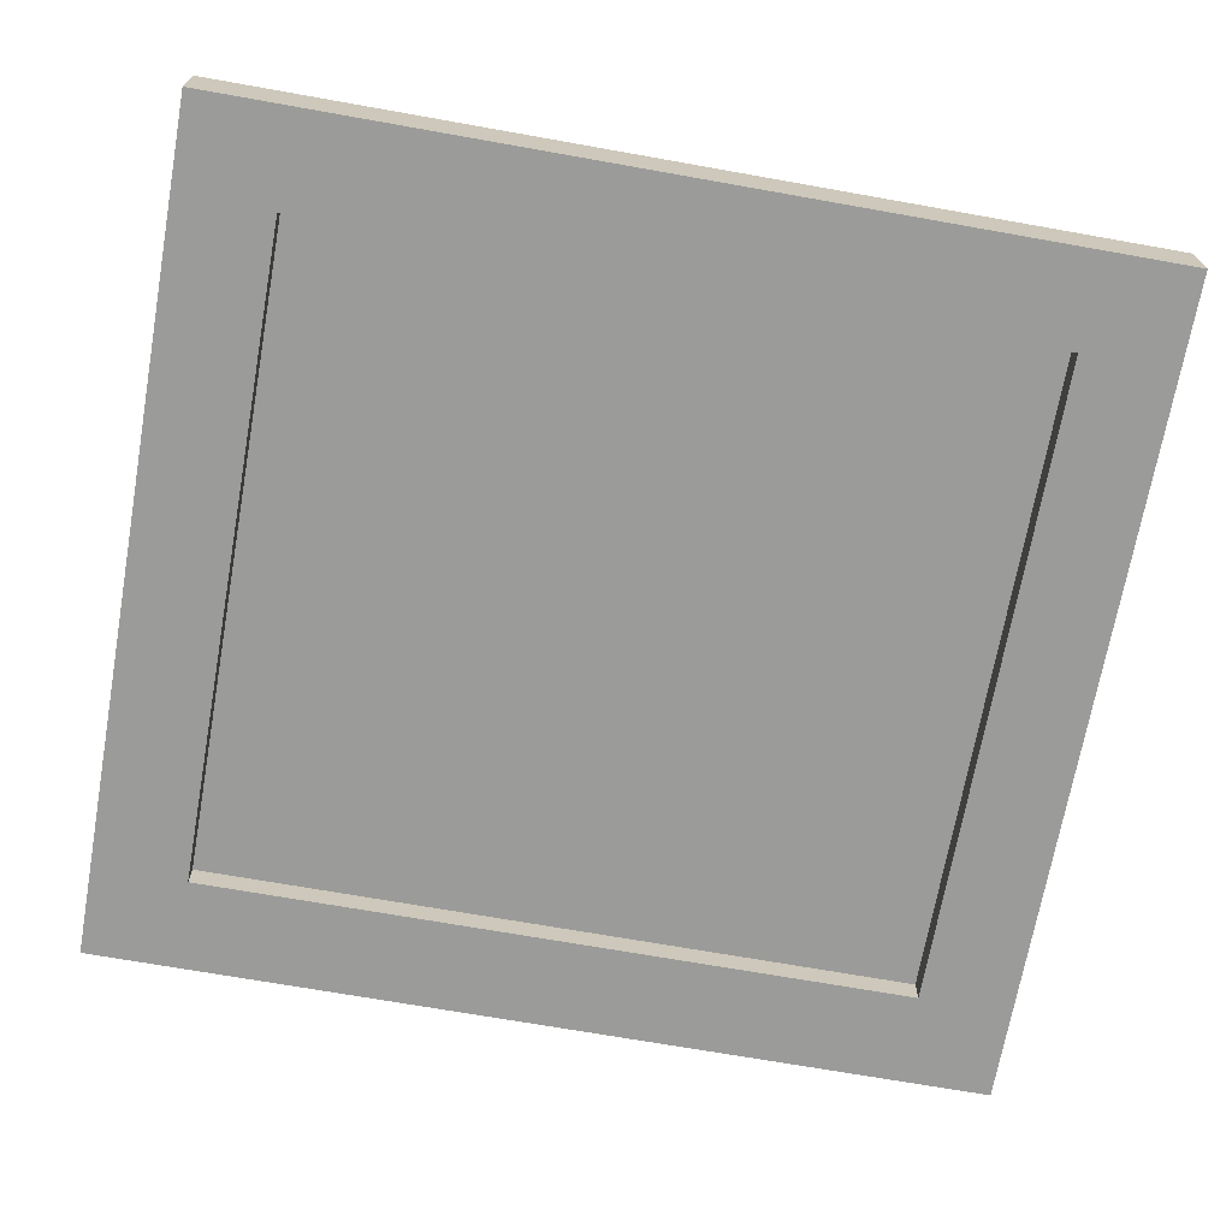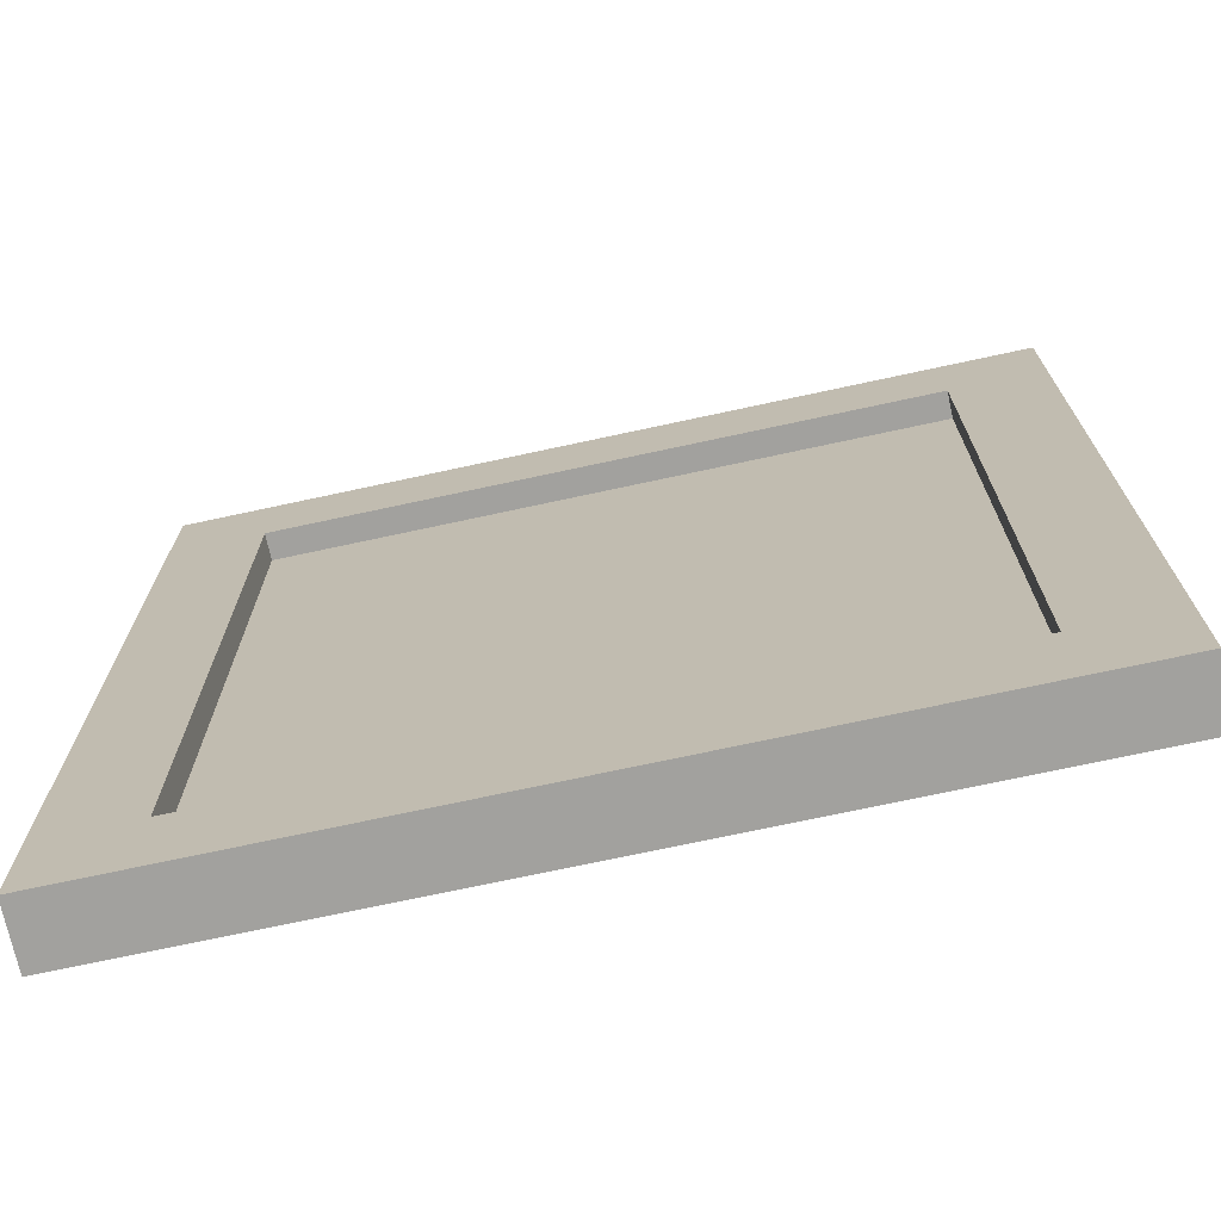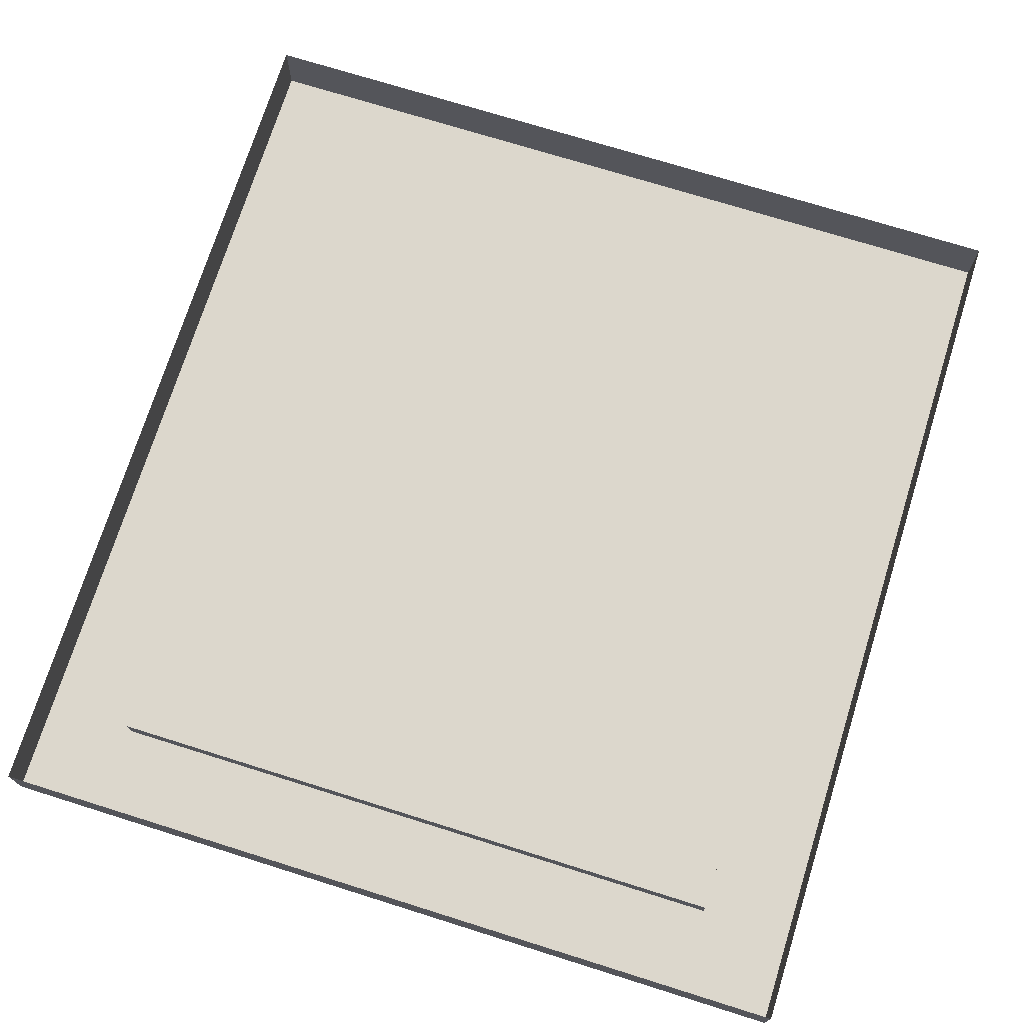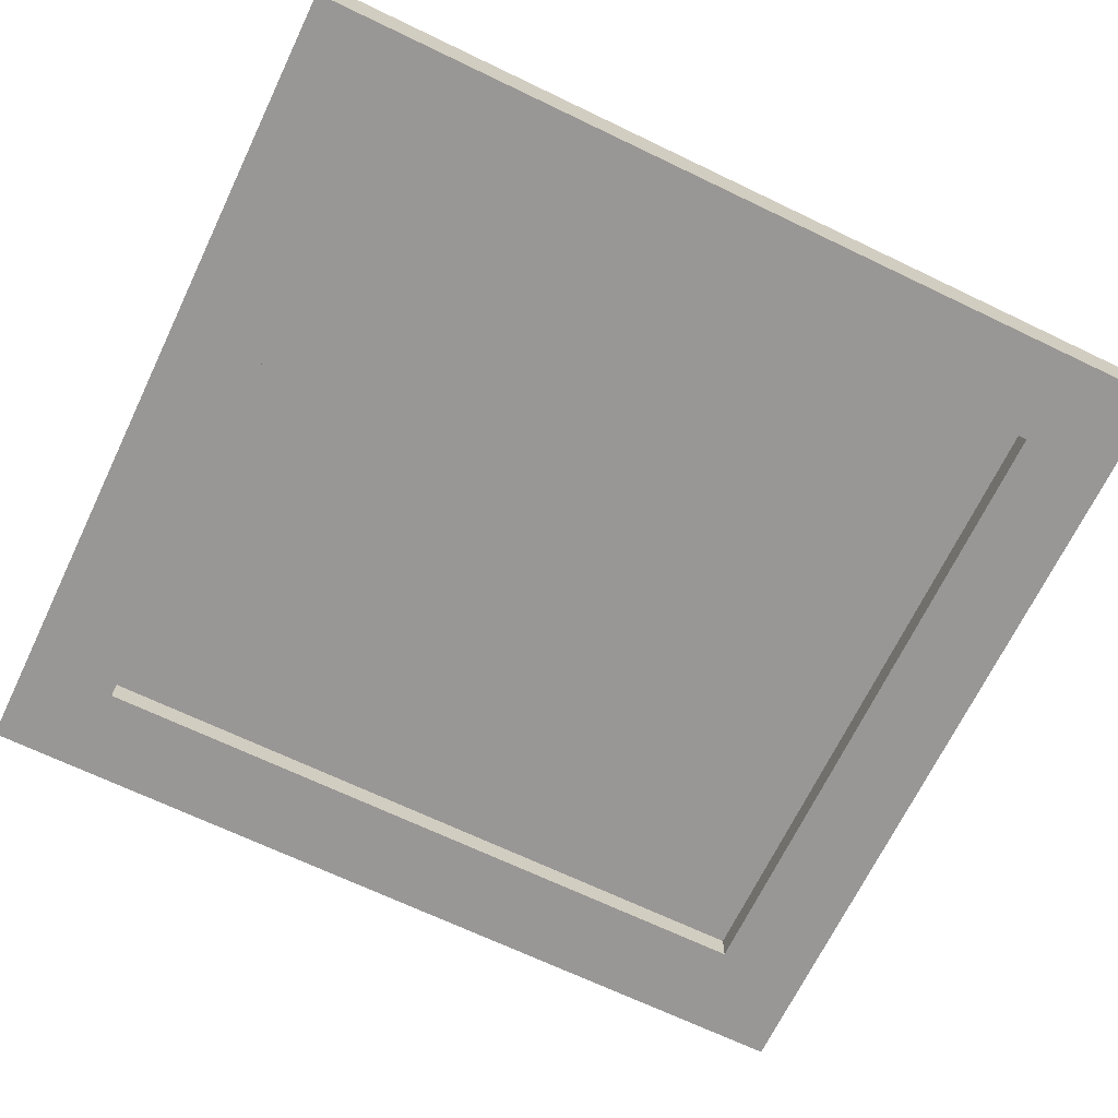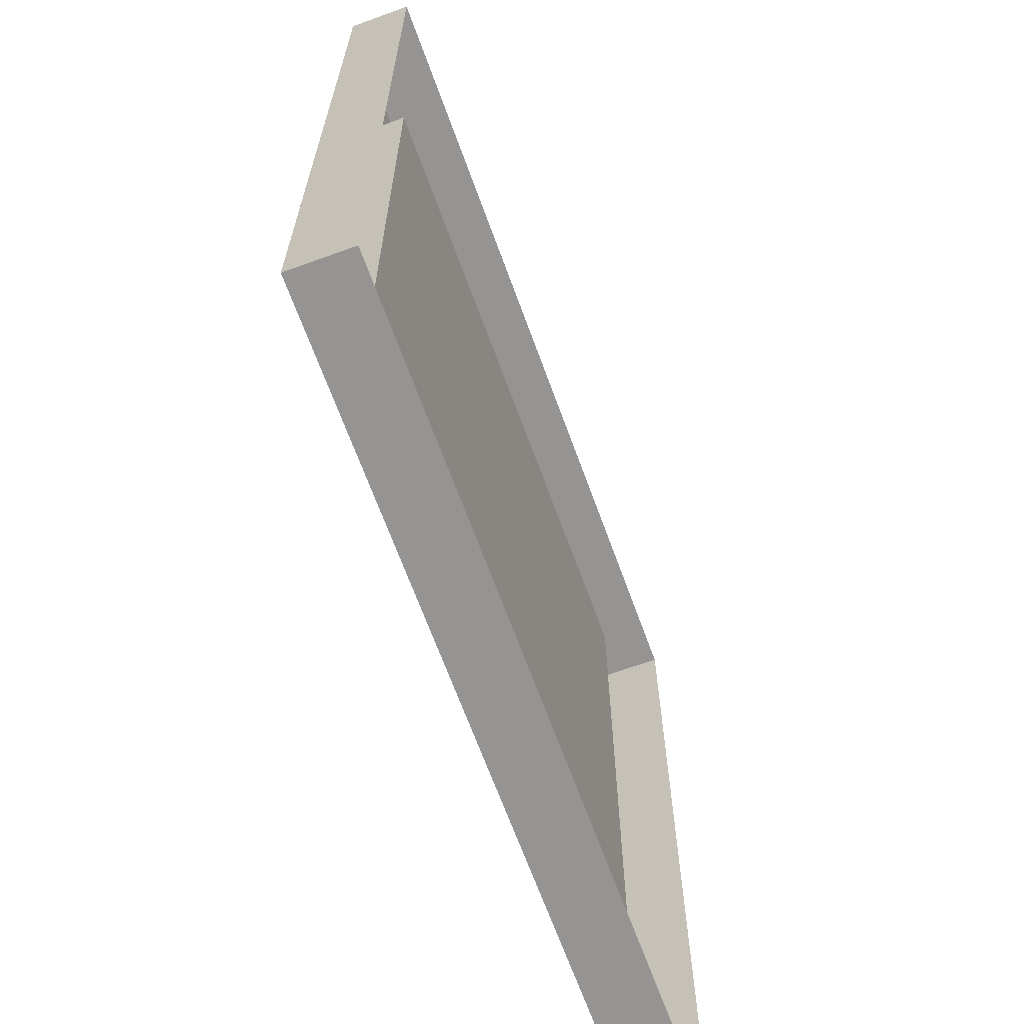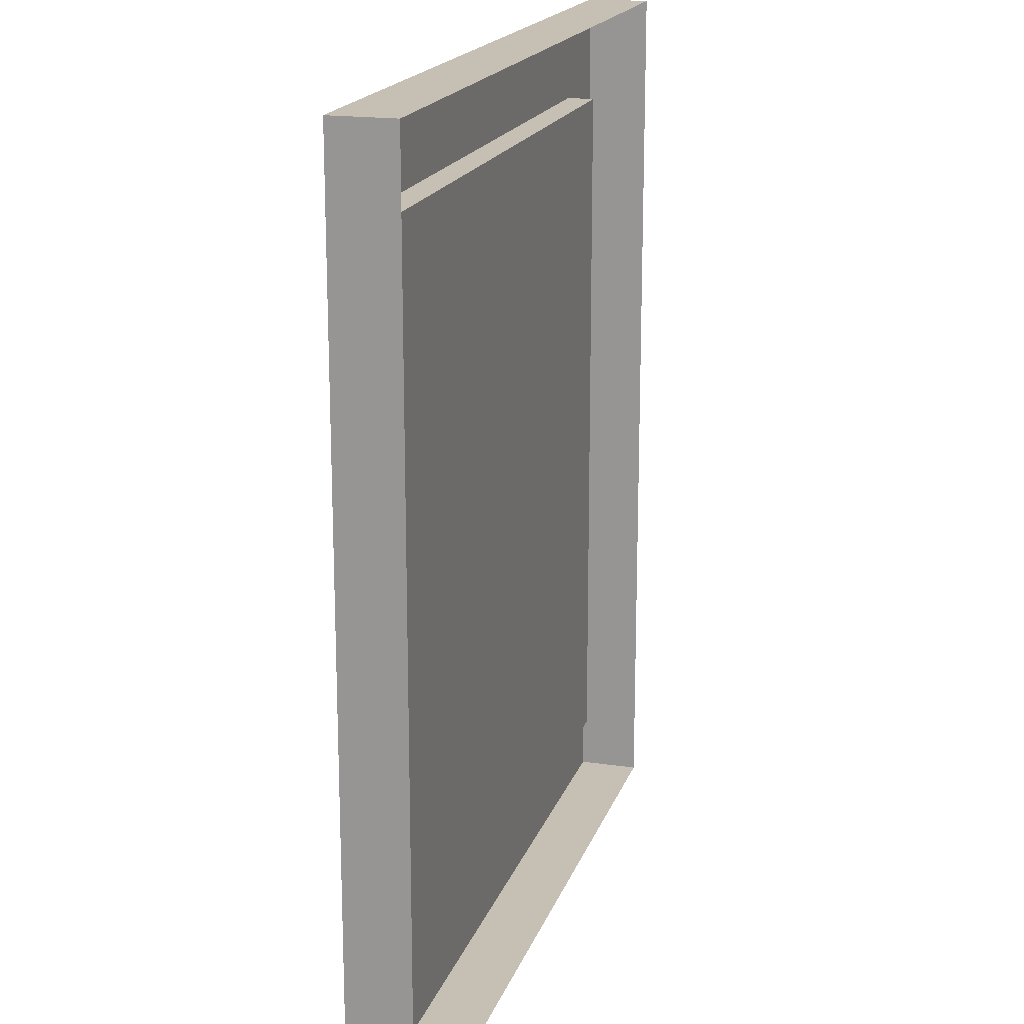
<metadata>
{"format":"obj","ext":"obj","renderer":"f3d","projection":"perspective","resolution":1024,"background":"white","views":[{"elev":-69.6,"azim":-100.1,"up":"+Y"},{"elev":-72.1,"azim":12.2,"up":"+Z"},{"elev":73.0,"azim":-162.6,"up":"+Y"},{"elev":-68.2,"azim":64.3,"up":"+Y"},{"elev":-67.1,"azim":110.0,"up":"+Z"},{"elev":18.1,"azim":105.9,"up":"+Z"}]}
</metadata>
<code>
g toy_story_wallpic
v 0.01887 -0.003595 -0.02058
v 0.02426 -0.003595 -0.02597
v -0.02426 -0.003595 -0.02597
v -0.01887 -0.003595 -0.02058
v 0.01887 -0.003595 0.02058
v 0.02426 -0.003595 0.02597
v -0.01887 -0.003595 0.02058
v -0.02426 -0.003595 0.02597
v -0.01887 -0.002019 -0.02058
v -0.01887 -0.002019 0.02058
v 0.01887 -0.002019 0.02058
v 0.01887 -0.002019 -0.02058
v -0.02426 -0.003595 -0.02597
v 0.02426 -0.003595 -0.02597
v 0.02426 -1.144e-07 -0.02597
v -0.02426 -1.144e-07 -0.02597
v 0.02426 -0.003595 -0.02597
v 0.02426 -0.003595 0.02597
v 0.02426 -1.907e-08 0.02597
v 0.02426 -1.144e-07 -0.02597
v -0.02426 -0.003595 0.02597
v -0.02426 3.815e-08 0.02597
v 0.02426 -1.907e-08 0.02597
v 0.02426 -0.003595 0.02597
v -0.02426 -0.003595 -0.02597
v -0.02426 -1.144e-07 -0.02597
v -0.02426 3.815e-08 0.02597
v -0.02426 -0.003595 0.02597
v -0.01887 -0.003595 0.02058
v -0.01887 -0.002019 0.02058
v -0.01887 -0.002019 -0.02058
v -0.01887 -0.003595 -0.02058
v -0.01887 -0.003595 0.02058
v 0.01887 -0.003595 0.02058
v 0.01887 -0.002019 0.02058
v -0.01887 -0.002019 0.02058
v 0.01887 -0.003595 -0.02058
v 0.01887 -0.002019 -0.02058
v 0.01887 -0.002019 0.02058
v 0.01887 -0.003595 0.02058
v 0.01887 -0.002019 -0.02058
v 0.01887 -0.003595 -0.02058
v -0.01887 -0.003595 -0.02058
v -0.01887 -0.002019 -0.02058
g toy_story_wallpic_0
f 3 2 1
f 4 3 1
f 5 1 2
f 6 5 2
f 5 6 7
f 6 8 7
f 8 3 4
f 7 8 4
f 11 10 9
f 12 11 9
f 15 14 13
f 16 15 13
f 19 18 17
f 20 19 17
f 23 22 21
f 24 23 21
f 27 26 25
f 28 27 25
f 31 30 29
f 32 31 29
f 35 34 33
f 36 35 33
f 39 38 37
f 40 39 37
f 43 42 41
f 44 43 41

</code>
